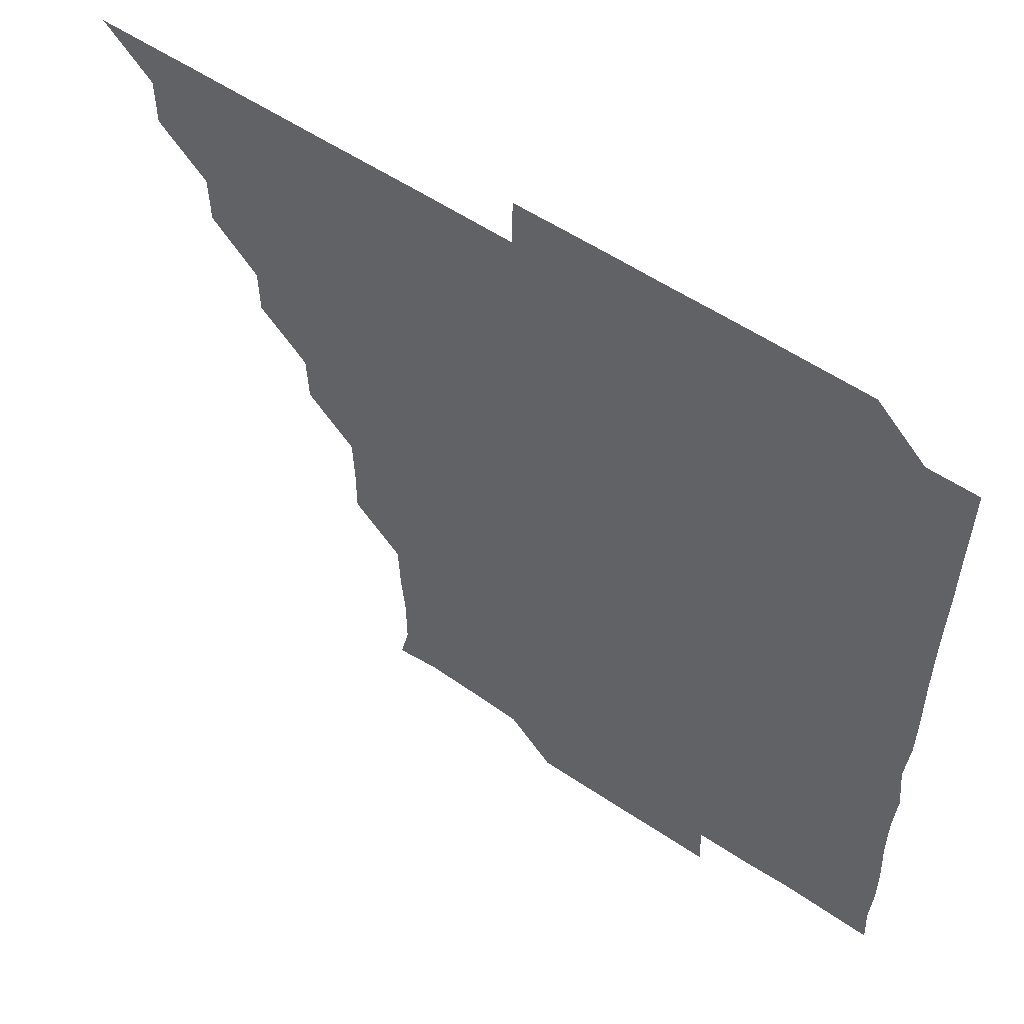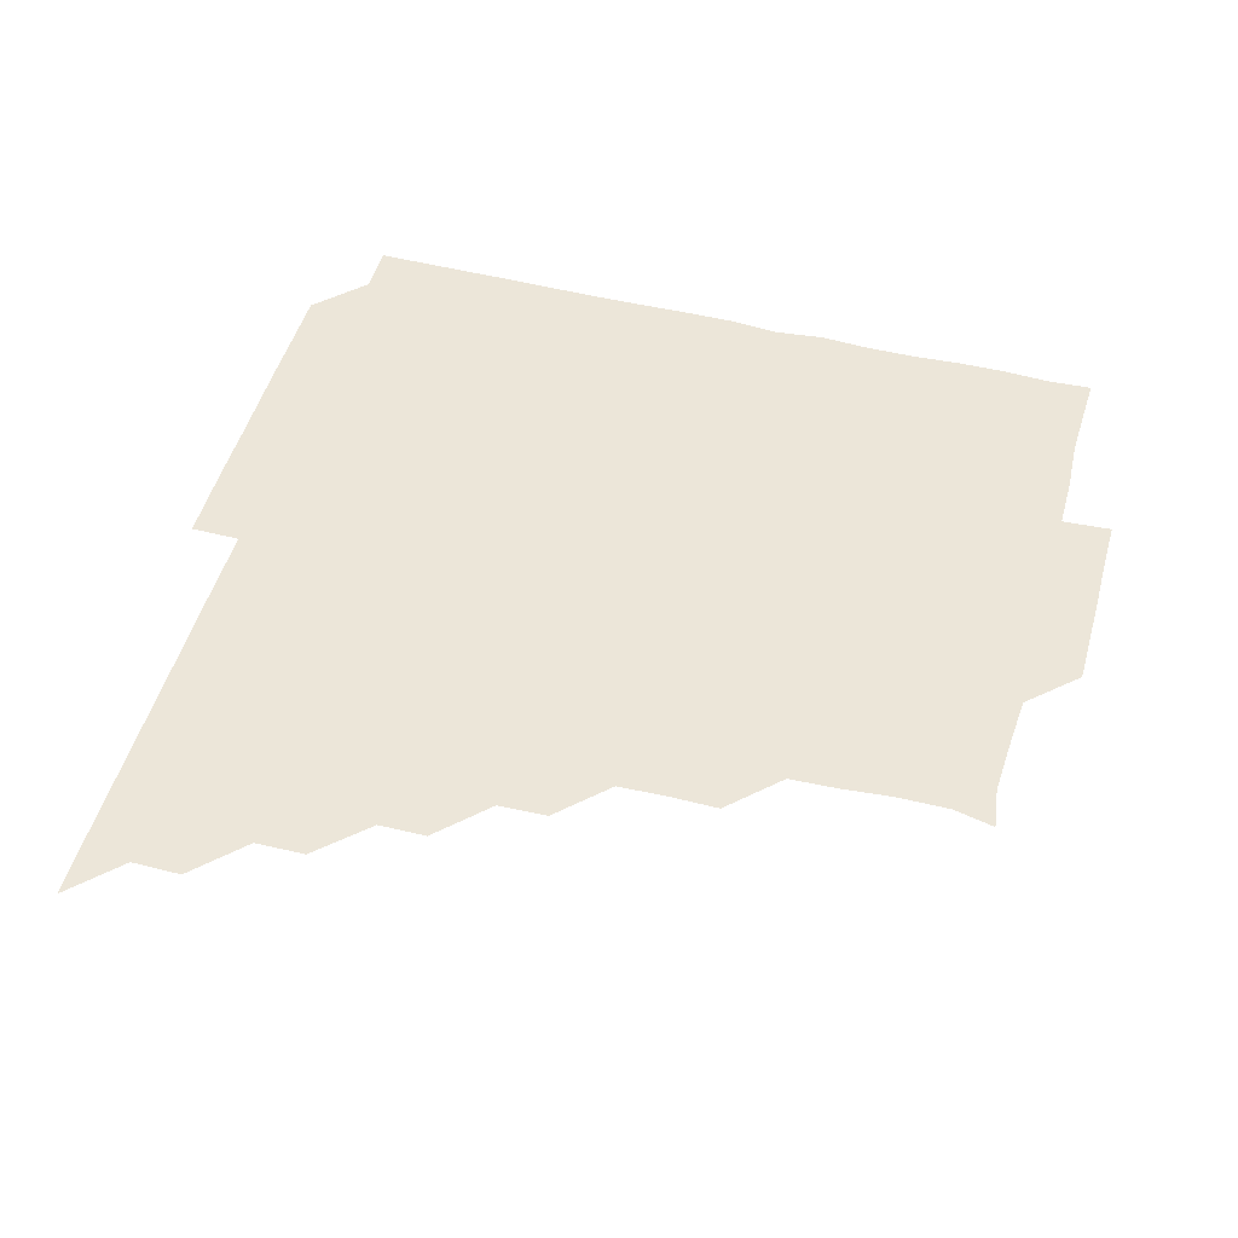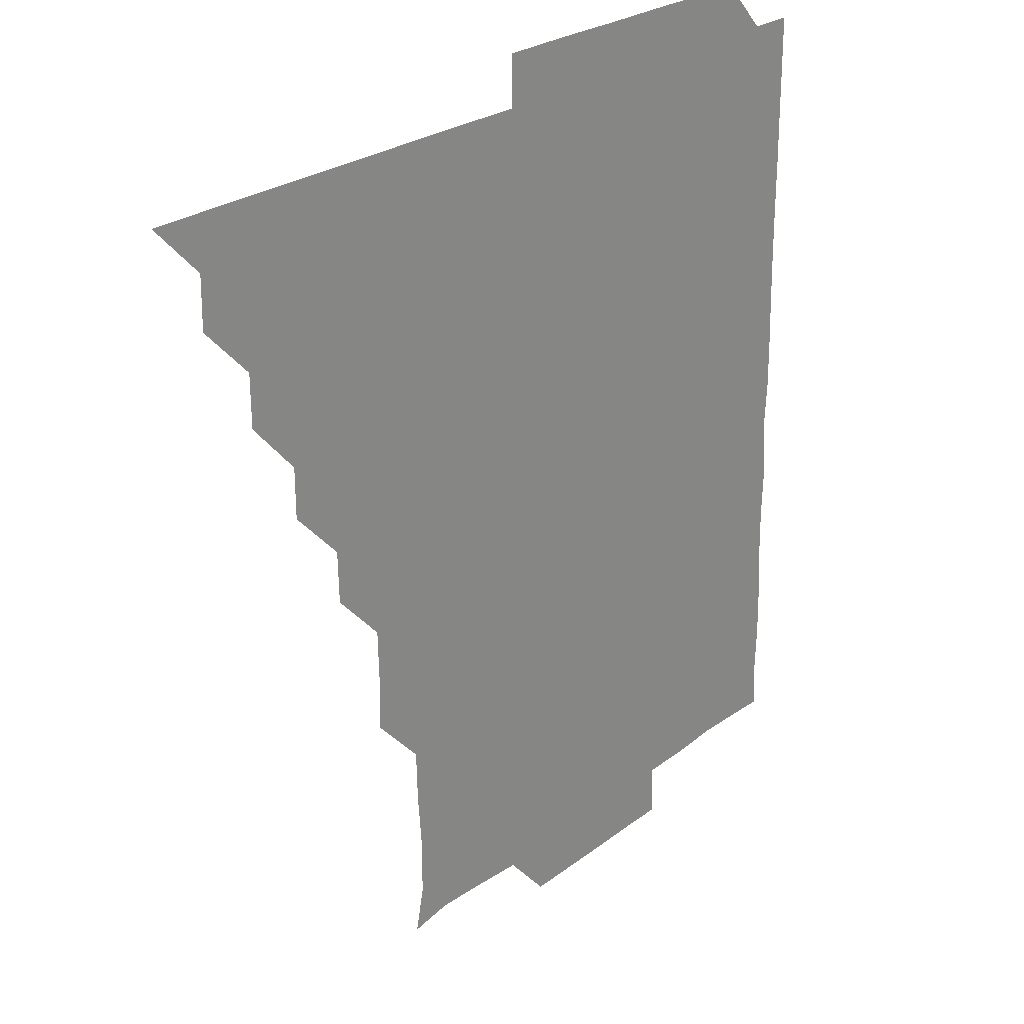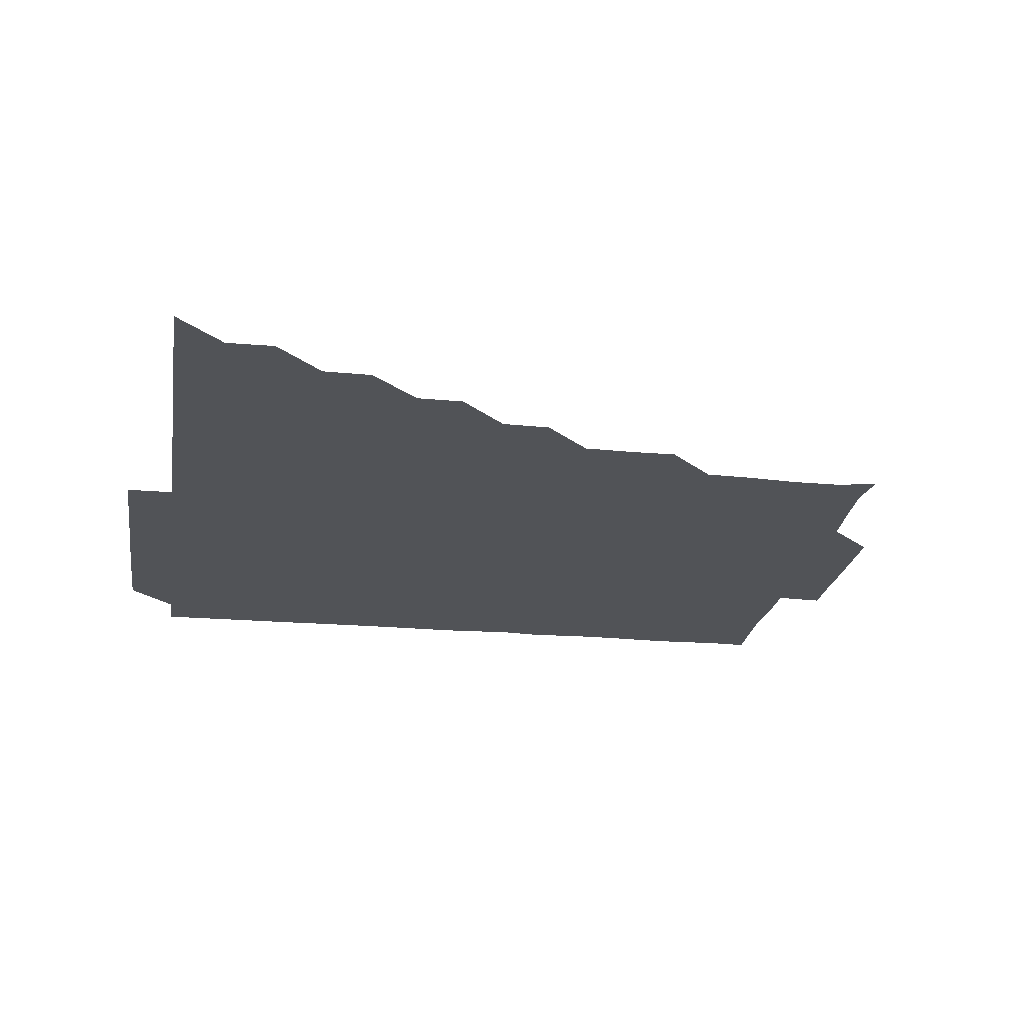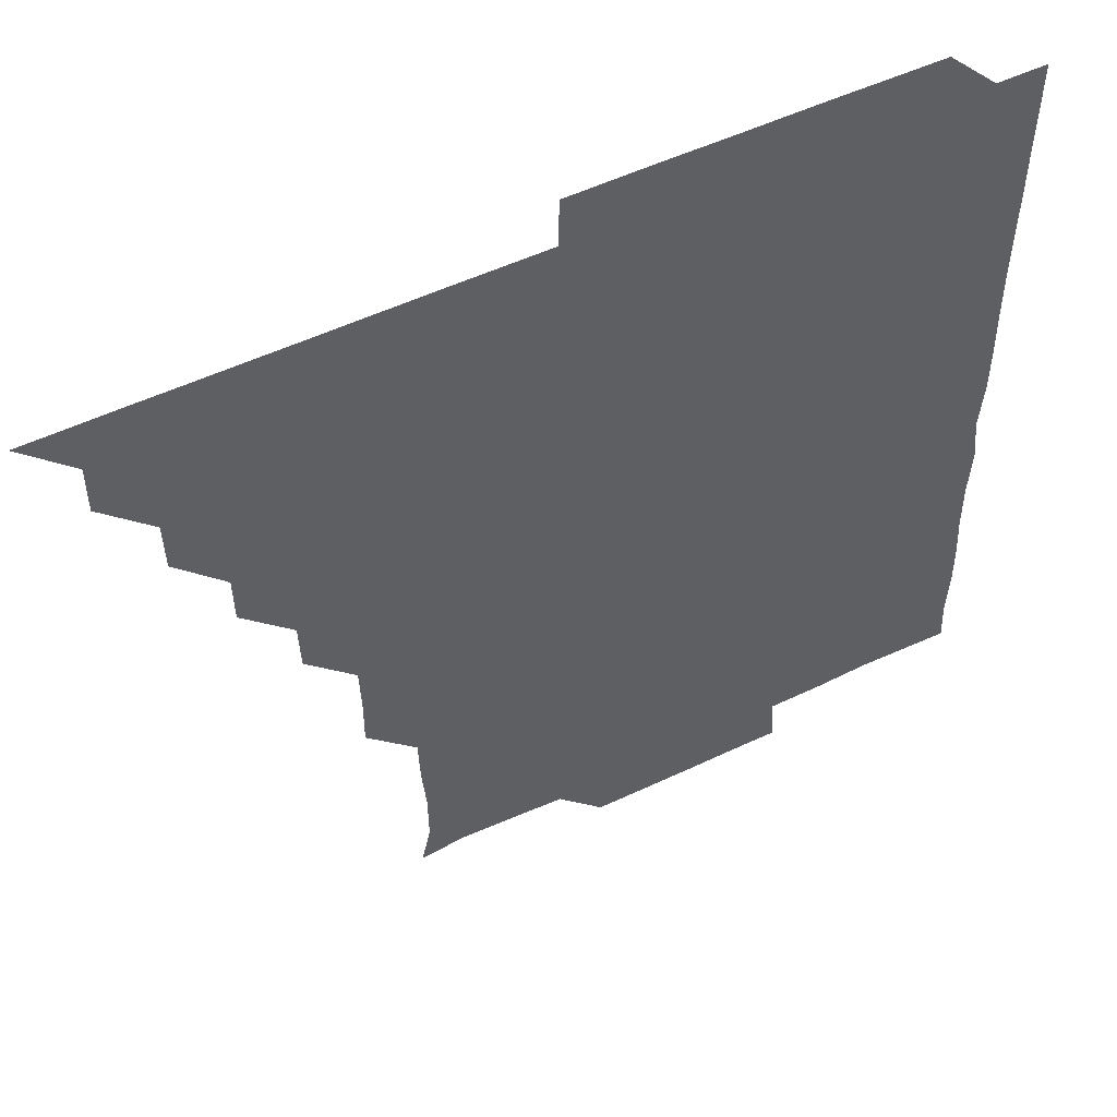
<metadata>
{"format":"obj","ext":"obj","renderer":"f3d","projection":"perspective","resolution":1024,"background":"white","views":[{"elev":55.6,"azim":35.4,"up":"+Y"},{"elev":49.3,"azim":-74.5,"up":"+Z"},{"elev":24.3,"azim":-51.4,"up":"+Y"},{"elev":-21.9,"azim":-98.9,"up":"+Z"},{"elev":52.9,"azim":-27.0,"up":"+Y"}]}
</metadata>
<code>
v 436 391 0
v 451 360.9 0
v 451.1 376 0
v 451 391 0
v 466.3 330.6 0
v 466.1 345.9 0
v 466.1 361.1 0
v 466 376 0
v 466 391.1 0
v 481 300.5 0
v 480.9 315.2 0
v 481.2 331.3 0
v 481.1 346.1 0
v 481 361 0
v 481 376 0
v 481 391 0
v 496.6 270.3 0
v 496.1 285.5 0
v 496.1 301.2 0
v 496.3 316.4 0
v 496 331 0
v 496 346 0
v 496 361 0
v 496 376 0
v 496 391 0
v 511.7 225.1 0
v 511.8 240 0
v 511.3 255.3 0
v 511.2 271.1 0
v 511.1 286.3 0
v 511.1 301.1 0
v 511.1 316.2 0
v 511 331 0
v 511 346 0
v 511 361 0
v 511 376 0
v 511 391 0
v 525.8 150.4 0
v 528.6 163.1 0
v 528.5 179.5 0
v 527.2 194.8 0
v 526.7 209.7 0
v 526 226 0
v 526.1 241.4 0
v 526.1 255.7 0
v 526.1 271.5 0
v 526.1 286 0
v 526 301 0
v 526 316.1 0
v 526 331 0
v 525.9 346 0
v 526 361 0
v 526 376 0
v 526 391.1 0
v 538.7 152.3 0
v 541.4 166.1 0
v 541 181 0
v 541.1 196.1 0
v 541.3 211.6 0
v 541.2 226.3 0
v 540.8 240.8 0
v 541.2 256.2 0
v 540.9 271 0
v 541 286.1 0
v 541.1 301.2 0
v 541.1 316.1 0
v 541 331 0
v 541.1 346 0
v 540.9 361 0
v 541.1 375.9 0
v 541 391.1 0
v 554 151.6 0
v 556.3 166.6 0
v 556 181 0
v 555.9 196.6 0
v 556.4 211.5 0
v 556.1 226.1 0
v 556 241.1 0
v 556.2 256.2 0
v 556 271.2 0
v 556.1 286.1 0
v 556 301 0
v 555.9 315.9 0
v 556.2 331.2 0
v 556 346 0
v 556.1 360.9 0
v 556 376 0
v 556 391 0
v 571.6 150.4 0
v 570.7 166.8 0
v 571.3 181.6 0
v 570.8 196.5 0
v 572.4 211.1 0
v 570.9 226.6 0
v 571.4 240.7 0
v 571 256.5 0
v 571 270.8 0
v 571 286 0
v 571.1 301.2 0
v 571 316 0
v 571 331 0
v 571 346 0
v 571 361 0
v 571.1 375.9 0
v 571.1 391 0
v 571.2 406.1 0
v 585.6 135.4 0
v 586.2 151.5 0
v 586.3 166 0
v 585.7 181.6 0
v 586.2 193.6 0
v 585.1 211.6 0
v 585.7 225.5 0
v 586 241.6 0
v 586 256.1 0
v 586.1 271.3 0
v 586 286.2 0
v 586 301.2 0
v 586.1 316.2 0
v 586 331 0
v 586.1 346 0
v 586 361 0
v 586 376 0
v 586 391 0
v 585.9 406.2 0
v 600.9 135.4 0
v 600.8 151.3 0
v 601.4 166.3 0
v 600.6 181.3 0
v 601.2 196.7 0
v 600.7 211.6 0
v 601.5 226 0
v 600.8 241.2 0
v 601.1 256.2 0
v 601 271.1 0
v 601 285.8 0
v 601 301 0
v 601 316 0
v 601 331.1 0
v 601 346 0
v 601 360.9 0
v 601 376 0
v 601 390.9 0
v 600.8 406.3 0
v 616.1 135.4 0
v 615.6 151.3 0
v 616.1 166.5 0
v 616.4 181.5 0
v 616.2 196.3 0
v 616 210.7 0
v 615.8 226.6 0
v 616.2 240.9 0
v 615.9 256.2 0
v 616 271.1 0
v 616 286.2 0
v 616 301.1 0
v 616 316.1 0
v 616 331.1 0
v 616 346 0
v 616 361 0
v 616 376 0
v 616.1 390.8 0
v 615.8 406.1 0
v 631.4 135.6 0
v 630.9 150.7 0
v 630.7 166.3 0
v 631.4 181.1 0
v 630.6 196.3 0
v 631 211.8 0
v 631 225.9 0
v 630.9 241.4 0
v 630.9 256.2 0
v 631 271.3 0
v 631.1 286 0
v 631.1 301 0
v 631 316.1 0
v 631 331 0
v 631.1 346 0
v 631.1 361 0
v 631 376 0
v 631.1 390.9 0
v 630.8 406.2 0
v 646 135.5 0
v 645.2 150.8 0
v 645.5 166.2 0
v 645.9 182.1 0
v 646.2 196.4 0
v 646.1 211 0
v 646 226.1 0
v 645.9 241.2 0
v 645.9 256 0
v 646.1 271 0
v 646 286 0
v 645.9 301.4 0
v 646 316 0
v 646 330.8 0
v 646.1 346.2 0
v 646 361 0
v 646 376 0
v 646.2 390.7 0
v 645.7 406.2 0
v 662 150.9 0
v 660.9 166.4 0
v 660.8 181.4 0
v 660.7 196.4 0
v 660.9 211.7 0
v 661 226.3 0
v 660.9 241.3 0
v 661.1 255.8 0
v 660.8 271.2 0
v 661 286.4 0
v 661 301.1 0
v 661.1 316.1 0
v 661 331.1 0
v 661 346 0
v 661 361 0
v 661 376 0
v 661.1 390.9 0
v 660.7 406 0
v 677.5 151.7 0
v 676.1 166.4 0
v 675.5 182.1 0
v 676 196 0
v 675.5 211.6 0
v 675.7 226.4 0
v 675.8 241.4 0
v 676 256.3 0
v 675.9 271.3 0
v 675.8 286.4 0
v 676 301 0
v 675.9 316.4 0
v 676 331 0
v 676 346.1 0
v 676 361 0
v 676.1 376 0
v 676 391 0
v 675.9 405.9 0
v 692.4 151.3 0
v 691.2 166.5 0
v 690.5 182.9 0
v 690.6 197.2 0
v 689.8 211.9 0
v 690.2 226.3 0
v 691 241 0
v 690.6 256.1 0
v 690.4 271.8 0
v 690.7 286.2 0
v 690.7 301.2 0
v 690.6 316.4 0
v 691.1 330.9 0
v 690.8 346.3 0
v 691.1 361 0
v 691.1 376 0
v 690.9 391 0
v 706 150.9 0
v 705.3 164.6 0
v 706.1 179.1 0
v 706 193.4 0
v 705.2 208.2 0
v 705.1 223.6 0
v 706.1 239 0
v 704.5 254.2 0
v 705.8 269.6 0
v 705.8 284.6 0
v 705.5 299.8 0
v 705.4 315.1 0
v 705.5 330.7 0
v 705.8 345.7 0
v 705.8 361 0
v 705.9 376 0
v 706 391 0
v 721 391 0
f 3 4 1
f 6 7 2
f 2 7 3
f 7 8 3
f 3 8 4
f 8 9 4
f 11 12 5
f 5 12 6
f 12 13 6
f 6 13 7
f 13 14 7
f 7 14 8
f 14 15 8
f 8 15 9
f 15 16 9
f 18 19 10
f 10 19 11
f 19 20 11
f 11 20 12
f 20 21 12
f 12 21 13
f 21 22 13
f 13 22 14
f 22 23 14
f 14 23 15
f 23 24 15
f 15 24 16
f 24 25 16
f 28 29 17
f 17 29 18
f 29 30 18
f 18 30 19
f 30 31 19
f 19 31 20
f 31 32 20
f 20 32 21
f 32 33 21
f 21 33 22
f 33 34 22
f 22 34 23
f 34 35 23
f 23 35 24
f 35 36 24
f 24 36 25
f 36 37 25
f 42 43 26
f 26 43 27
f 43 44 27
f 27 44 28
f 44 45 28
f 28 45 29
f 45 46 29
f 29 46 30
f 46 47 30
f 30 47 31
f 47 48 31
f 31 48 32
f 48 49 32
f 32 49 33
f 49 50 33
f 33 50 34
f 50 51 34
f 34 51 35
f 51 52 35
f 35 52 36
f 52 53 36
f 36 53 37
f 53 54 37
f 38 55 39
f 55 56 39
f 39 56 40
f 56 57 40
f 40 57 41
f 57 58 41
f 41 58 42
f 58 59 42
f 42 59 43
f 59 60 43
f 43 60 44
f 60 61 44
f 44 61 45
f 61 62 45
f 45 62 46
f 62 63 46
f 46 63 47
f 63 64 47
f 47 64 48
f 64 65 48
f 48 65 49
f 65 66 49
f 49 66 50
f 66 67 50
f 50 67 51
f 67 68 51
f 51 68 52
f 68 69 52
f 52 69 53
f 69 70 53
f 53 70 54
f 70 71 54
f 55 72 56
f 72 73 56
f 56 73 57
f 73 74 57
f 57 74 58
f 74 75 58
f 58 75 59
f 75 76 59
f 59 76 60
f 76 77 60
f 60 77 61
f 77 78 61
f 61 78 62
f 78 79 62
f 62 79 63
f 79 80 63
f 63 80 64
f 80 81 64
f 64 81 65
f 81 82 65
f 65 82 66
f 82 83 66
f 66 83 67
f 83 84 67
f 67 84 68
f 84 85 68
f 68 85 69
f 85 86 69
f 69 86 70
f 86 87 70
f 70 87 71
f 87 88 71
f 72 89 73
f 89 90 73
f 73 90 74
f 90 91 74
f 74 91 75
f 91 92 75
f 75 92 76
f 92 93 76
f 76 93 77
f 93 94 77
f 77 94 78
f 94 95 78
f 78 95 79
f 95 96 79
f 79 96 80
f 96 97 80
f 80 97 81
f 97 98 81
f 81 98 82
f 98 99 82
f 82 99 83
f 99 100 83
f 83 100 84
f 100 101 84
f 84 101 85
f 101 102 85
f 85 102 86
f 102 103 86
f 86 103 87
f 103 104 87
f 87 104 88
f 104 105 88
f 107 108 89
f 89 108 90
f 108 109 90
f 90 109 91
f 109 110 91
f 91 110 92
f 110 111 92
f 92 111 93
f 111 112 93
f 93 112 94
f 112 113 94
f 94 113 95
f 113 114 95
f 95 114 96
f 114 115 96
f 96 115 97
f 115 116 97
f 97 116 98
f 116 117 98
f 98 117 99
f 117 118 99
f 99 118 100
f 118 119 100
f 100 119 101
f 119 120 101
f 101 120 102
f 120 121 102
f 102 121 103
f 121 122 103
f 103 122 104
f 122 123 104
f 104 123 105
f 123 124 105
f 105 124 106
f 124 125 106
f 107 126 108
f 126 127 108
f 108 127 109
f 127 128 109
f 109 128 110
f 128 129 110
f 110 129 111
f 129 130 111
f 111 130 112
f 130 131 112
f 112 131 113
f 131 132 113
f 113 132 114
f 132 133 114
f 114 133 115
f 133 134 115
f 115 134 116
f 134 135 116
f 116 135 117
f 135 136 117
f 117 136 118
f 136 137 118
f 118 137 119
f 137 138 119
f 119 138 120
f 138 139 120
f 120 139 121
f 139 140 121
f 121 140 122
f 140 141 122
f 122 141 123
f 141 142 123
f 123 142 124
f 142 143 124
f 124 143 125
f 143 144 125
f 126 145 127
f 145 146 127
f 127 146 128
f 146 147 128
f 128 147 129
f 147 148 129
f 129 148 130
f 148 149 130
f 130 149 131
f 149 150 131
f 131 150 132
f 150 151 132
f 132 151 133
f 151 152 133
f 133 152 134
f 152 153 134
f 134 153 135
f 153 154 135
f 135 154 136
f 154 155 136
f 136 155 137
f 155 156 137
f 137 156 138
f 156 157 138
f 138 157 139
f 157 158 139
f 139 158 140
f 158 159 140
f 140 159 141
f 159 160 141
f 141 160 142
f 160 161 142
f 142 161 143
f 161 162 143
f 143 162 144
f 162 163 144
f 145 164 146
f 164 165 146
f 146 165 147
f 165 166 147
f 147 166 148
f 166 167 148
f 148 167 149
f 167 168 149
f 149 168 150
f 168 169 150
f 150 169 151
f 169 170 151
f 151 170 152
f 170 171 152
f 152 171 153
f 171 172 153
f 153 172 154
f 172 173 154
f 154 173 155
f 173 174 155
f 155 174 156
f 174 175 156
f 156 175 157
f 175 176 157
f 157 176 158
f 176 177 158
f 158 177 159
f 177 178 159
f 159 178 160
f 178 179 160
f 160 179 161
f 179 180 161
f 161 180 162
f 180 181 162
f 162 181 163
f 181 182 163
f 164 183 165
f 183 184 165
f 165 184 166
f 184 185 166
f 166 185 167
f 185 186 167
f 167 186 168
f 186 187 168
f 168 187 169
f 187 188 169
f 169 188 170
f 188 189 170
f 170 189 171
f 189 190 171
f 171 190 172
f 190 191 172
f 172 191 173
f 191 192 173
f 173 192 174
f 192 193 174
f 174 193 175
f 193 194 175
f 175 194 176
f 194 195 176
f 176 195 177
f 195 196 177
f 177 196 178
f 196 197 178
f 178 197 179
f 197 198 179
f 179 198 180
f 198 199 180
f 180 199 181
f 199 200 181
f 181 200 182
f 200 201 182
f 184 202 185
f 202 203 185
f 185 203 186
f 203 204 186
f 186 204 187
f 204 205 187
f 187 205 188
f 205 206 188
f 188 206 189
f 206 207 189
f 189 207 190
f 207 208 190
f 190 208 191
f 208 209 191
f 191 209 192
f 209 210 192
f 192 210 193
f 210 211 193
f 193 211 194
f 211 212 194
f 194 212 195
f 212 213 195
f 195 213 196
f 213 214 196
f 196 214 197
f 214 215 197
f 197 215 198
f 215 216 198
f 198 216 199
f 216 217 199
f 199 217 200
f 217 218 200
f 200 218 201
f 218 219 201
f 202 220 203
f 220 221 203
f 203 221 204
f 221 222 204
f 204 222 205
f 222 223 205
f 205 223 206
f 223 224 206
f 206 224 207
f 224 225 207
f 207 225 208
f 225 226 208
f 208 226 209
f 226 227 209
f 209 227 210
f 227 228 210
f 210 228 211
f 228 229 211
f 211 229 212
f 229 230 212
f 212 230 213
f 230 231 213
f 213 231 214
f 231 232 214
f 214 232 215
f 232 233 215
f 215 233 216
f 233 234 216
f 216 234 217
f 234 235 217
f 217 235 218
f 235 236 218
f 218 236 219
f 236 237 219
f 220 238 221
f 238 239 221
f 221 239 222
f 239 240 222
f 222 240 223
f 240 241 223
f 223 241 224
f 241 242 224
f 224 242 225
f 242 243 225
f 225 243 226
f 243 244 226
f 226 244 227
f 244 245 227
f 227 245 228
f 245 246 228
f 228 246 229
f 246 247 229
f 229 247 230
f 247 248 230
f 230 248 231
f 248 249 231
f 231 249 232
f 249 250 232
f 232 250 233
f 250 251 233
f 233 251 234
f 251 252 234
f 234 252 235
f 252 253 235
f 235 253 236
f 253 254 236
f 236 254 237
f 238 255 239
f 255 256 239
f 239 256 240
f 256 257 240
f 240 257 241
f 257 258 241
f 241 258 242
f 258 259 242
f 242 259 243
f 259 260 243
f 243 260 244
f 260 261 244
f 244 261 245
f 261 262 245
f 245 262 246
f 262 263 246
f 246 263 247
f 263 264 247
f 247 264 248
f 264 265 248
f 248 265 249
f 265 266 249
f 249 266 250
f 266 267 250
f 250 267 251
f 267 268 251
f 251 268 252
f 268 269 252
f 252 269 253
f 269 270 253
f 253 270 254
f 270 271 254

</code>
